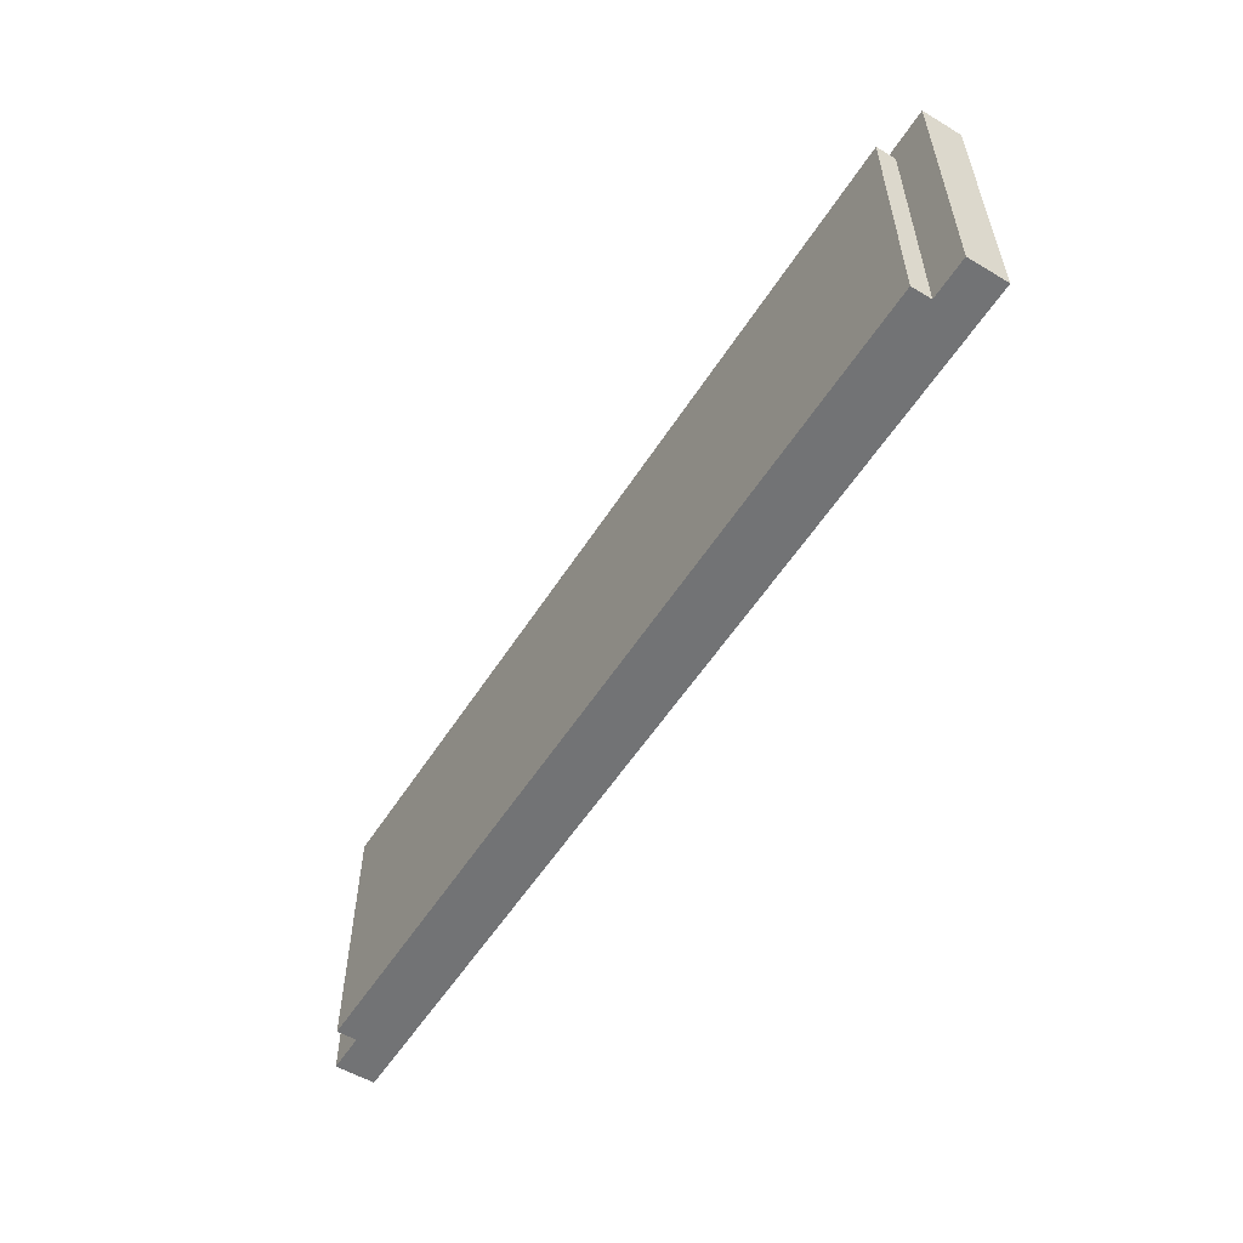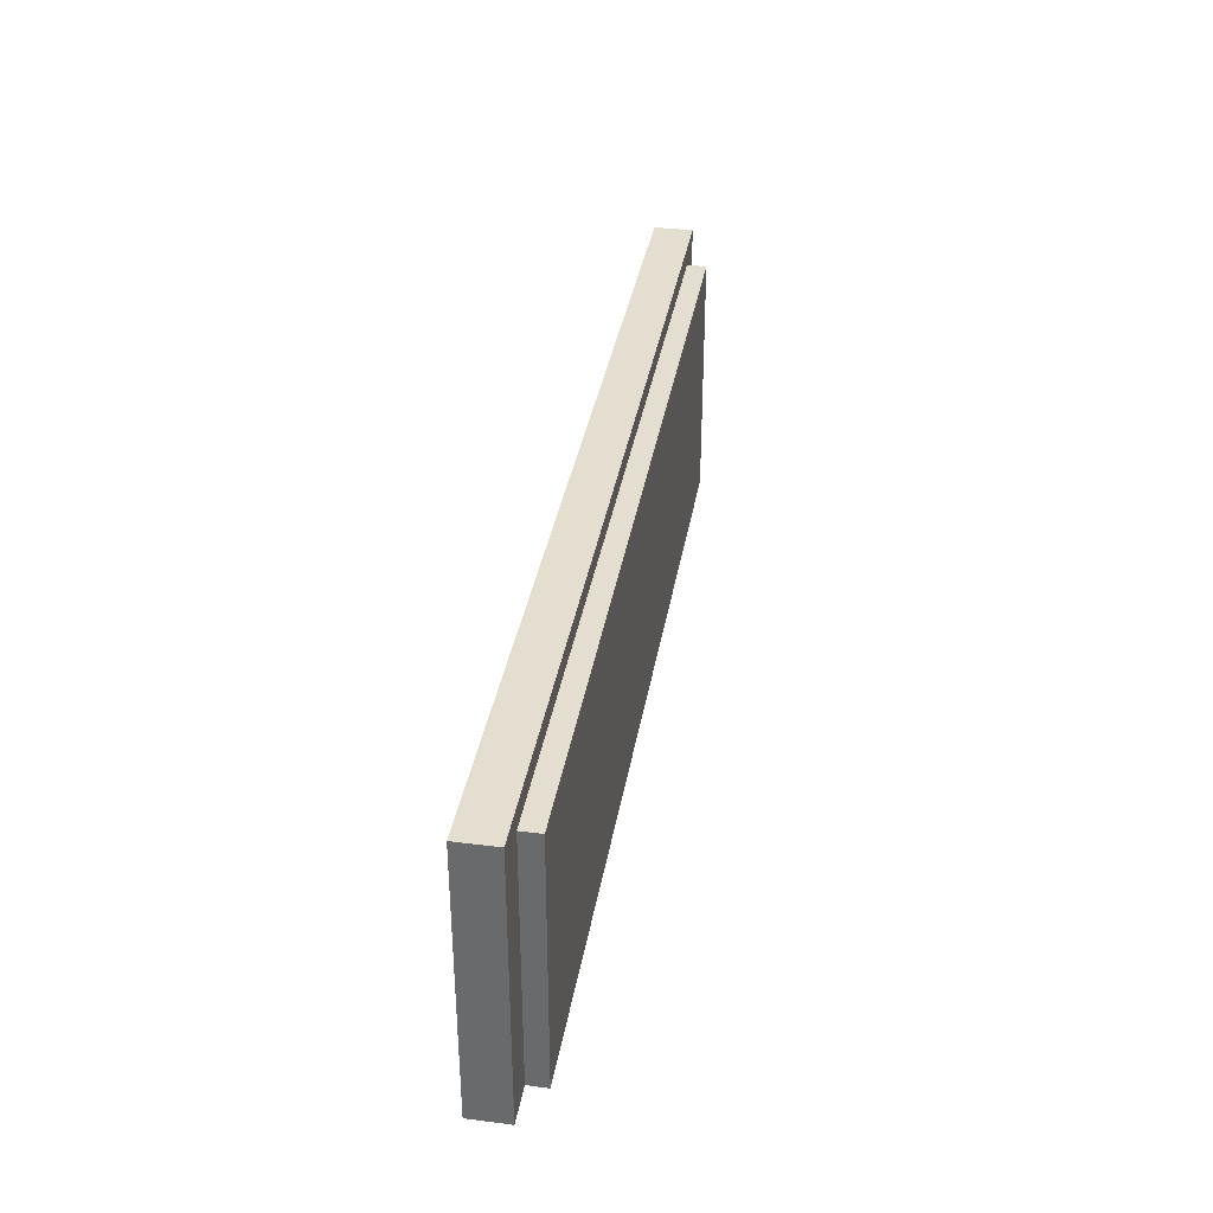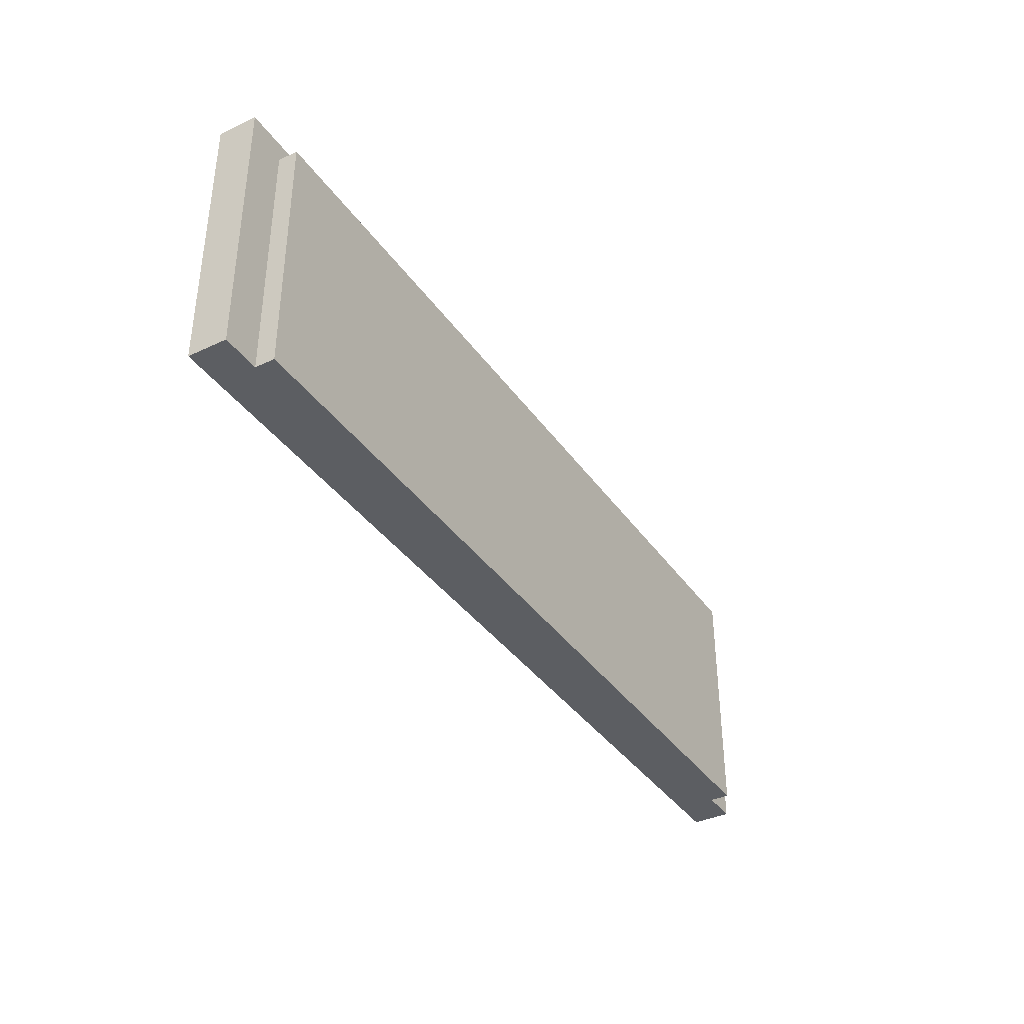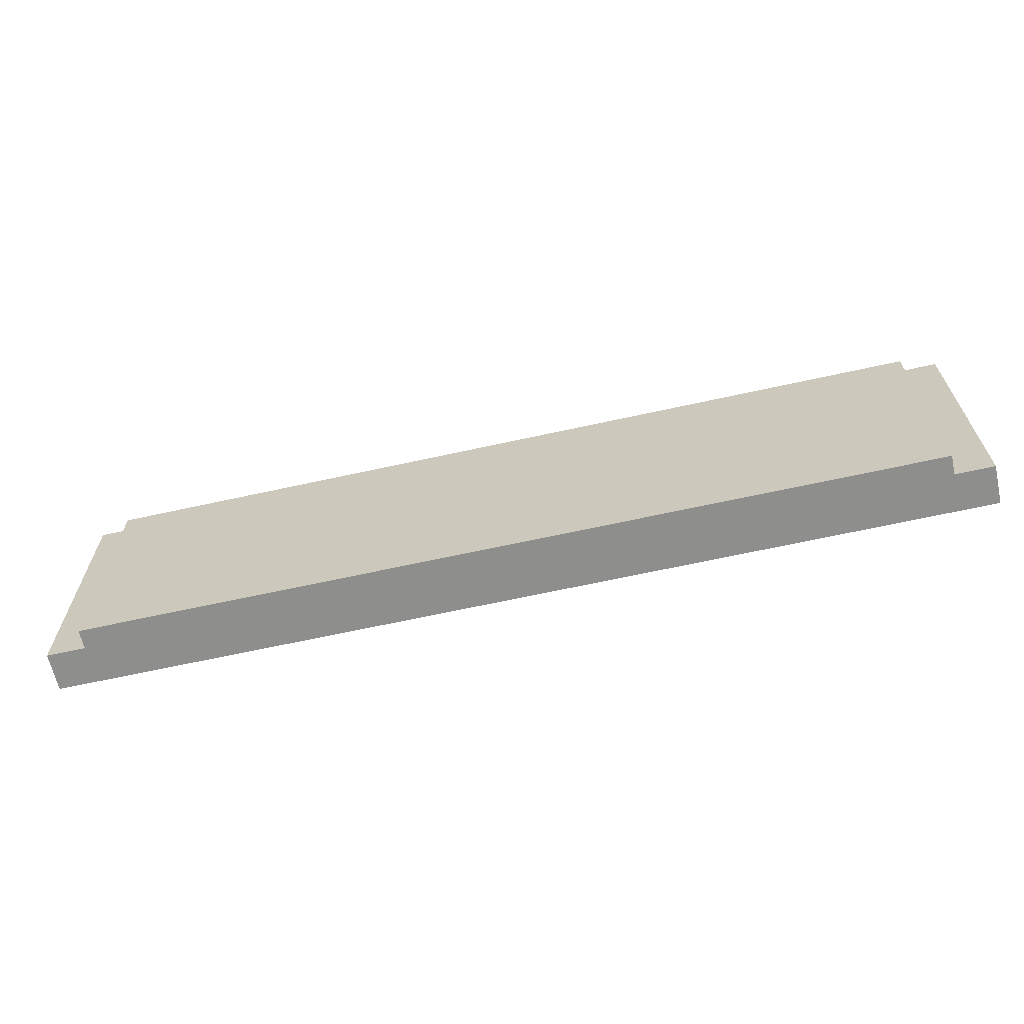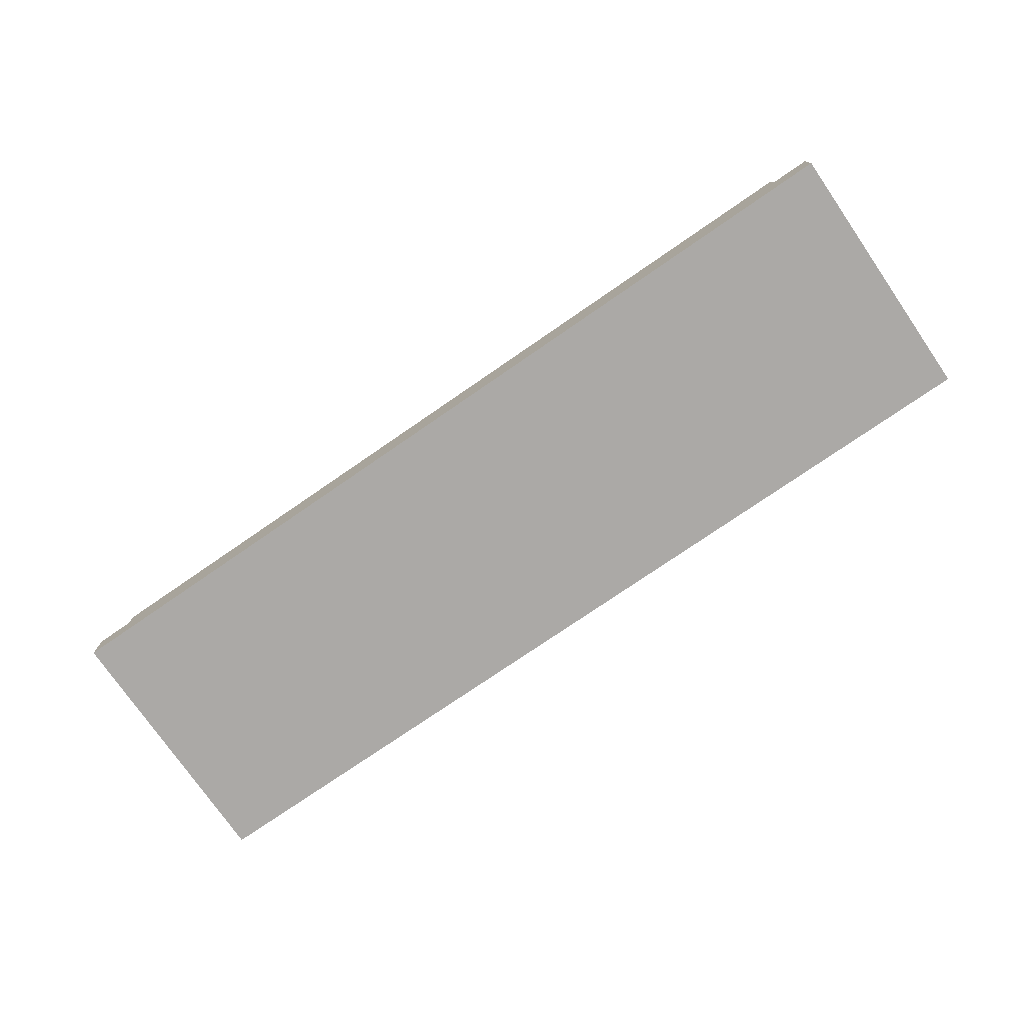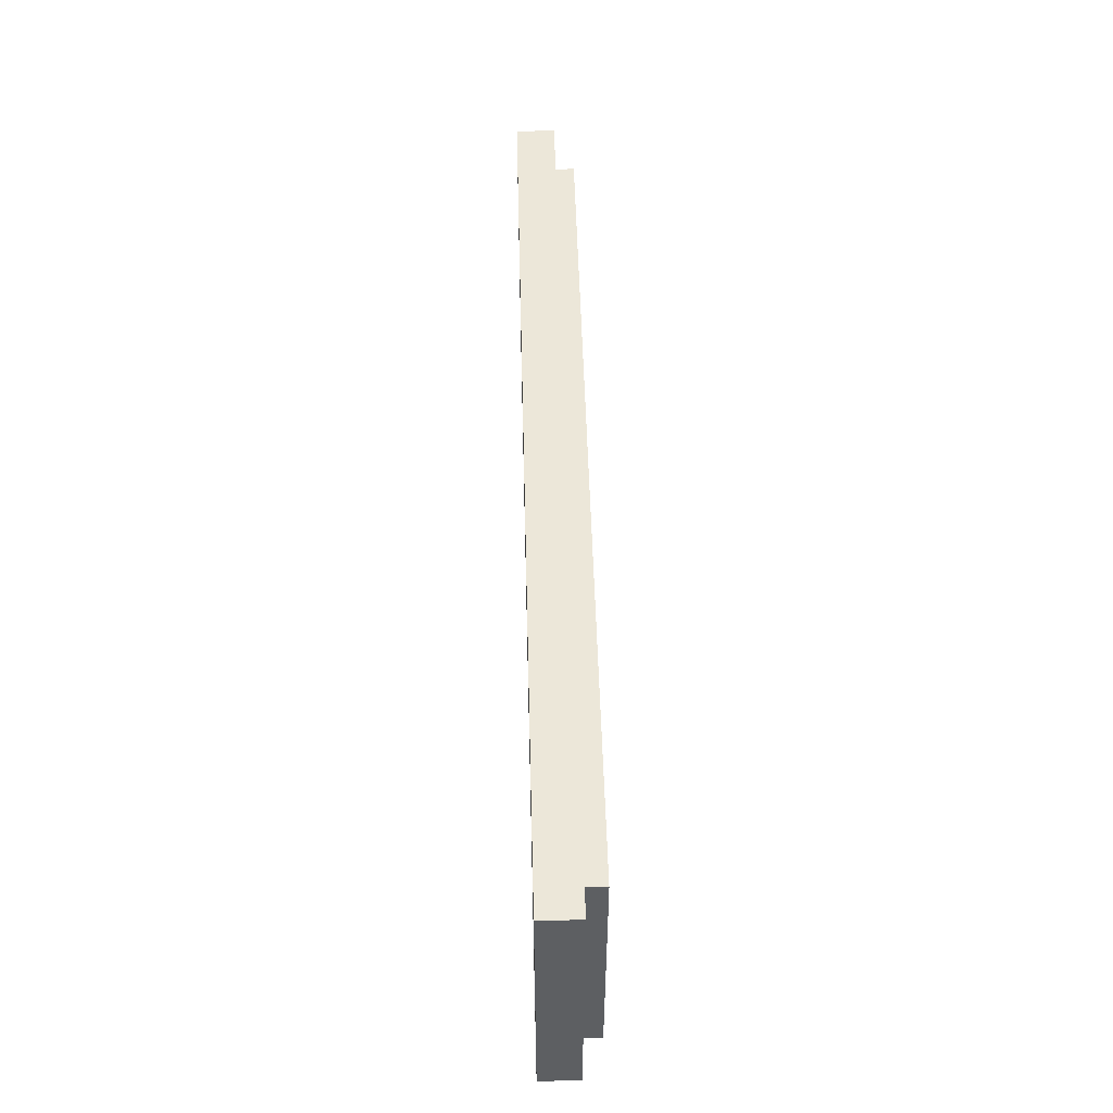
<metadata>
{"format":"obj","ext":"obj","renderer":"f3d","projection":"perspective","resolution":1024,"background":"white","views":[{"elev":-55.7,"azim":57.9,"up":"+Y"},{"elev":35.7,"azim":-80.5,"up":"+Y"},{"elev":-37.6,"azim":-59.1,"up":"+Y"},{"elev":-64.9,"azim":12.6,"up":"+Y"},{"elev":-75.5,"azim":34.6,"up":"+Z"},{"elev":50.1,"azim":-91.5,"up":"+Y"}]}
</metadata>
<code>
o Component_136_1/Component_136/mesh134/mesh134-geometry#mesh134-geometry
v 0.7694 0.4203 -0.06752
v 0.6539 0.3862 -0.06752
v 0.7694 0.3862 -0.06752
v 0.6539 0.4203 -0.06752
v 0.7694 0.3862 -0.07014
v 0.6539 0.4203 -0.07014
v 0.6539 0.3862 -0.07014
v 0.7694 0.4203 -0.07014
v 0.6486 0.3862 -0.0754
v 0.7746 0.423 -0.07014
v 0.6486 0.3862 -0.07014
v 0.7746 0.3862 -0.0754
v 0.7746 0.3862 -0.07014
v 0.6486 0.423 -0.07014
v 0.6486 0.423 -0.0754
v 0.7746 0.423 -0.0754
f 1 2 3
f 2 1 4
f 2 5 3
f 5 1 3
f 1 6 4
f 6 2 4
f 5 2 7
f 1 5 8
f 6 1 8
f 2 6 7
f 3 2 1
f 4 1 2
f 3 5 2
f 3 1 5
f 4 6 1
f 4 2 6
f 7 2 5
f 8 5 1
f 8 1 6
f 7 6 2
f 7 5 9
f 8 10 5
f 6 10 8
f 7 11 6
f 9 5 12
f 11 7 9
f 13 5 10
f 10 6 14
f 14 6 11
f 13 12 5
f 15 12 9
f 9 12 15
f 9 15 11
f 13 10 12
f 14 15 10
f 14 11 15
f 12 15 16
f 16 15 12
f 16 12 10
f 16 10 15
f 9 5 7
f 5 10 8
f 8 10 6
f 6 11 7
f 12 5 9
f 9 7 11
f 10 5 13
f 14 6 10
f 11 6 14
f 5 12 13
f 11 15 9
f 12 10 13
f 10 15 14
f 15 11 14
f 10 12 16
f 15 10 16

</code>
